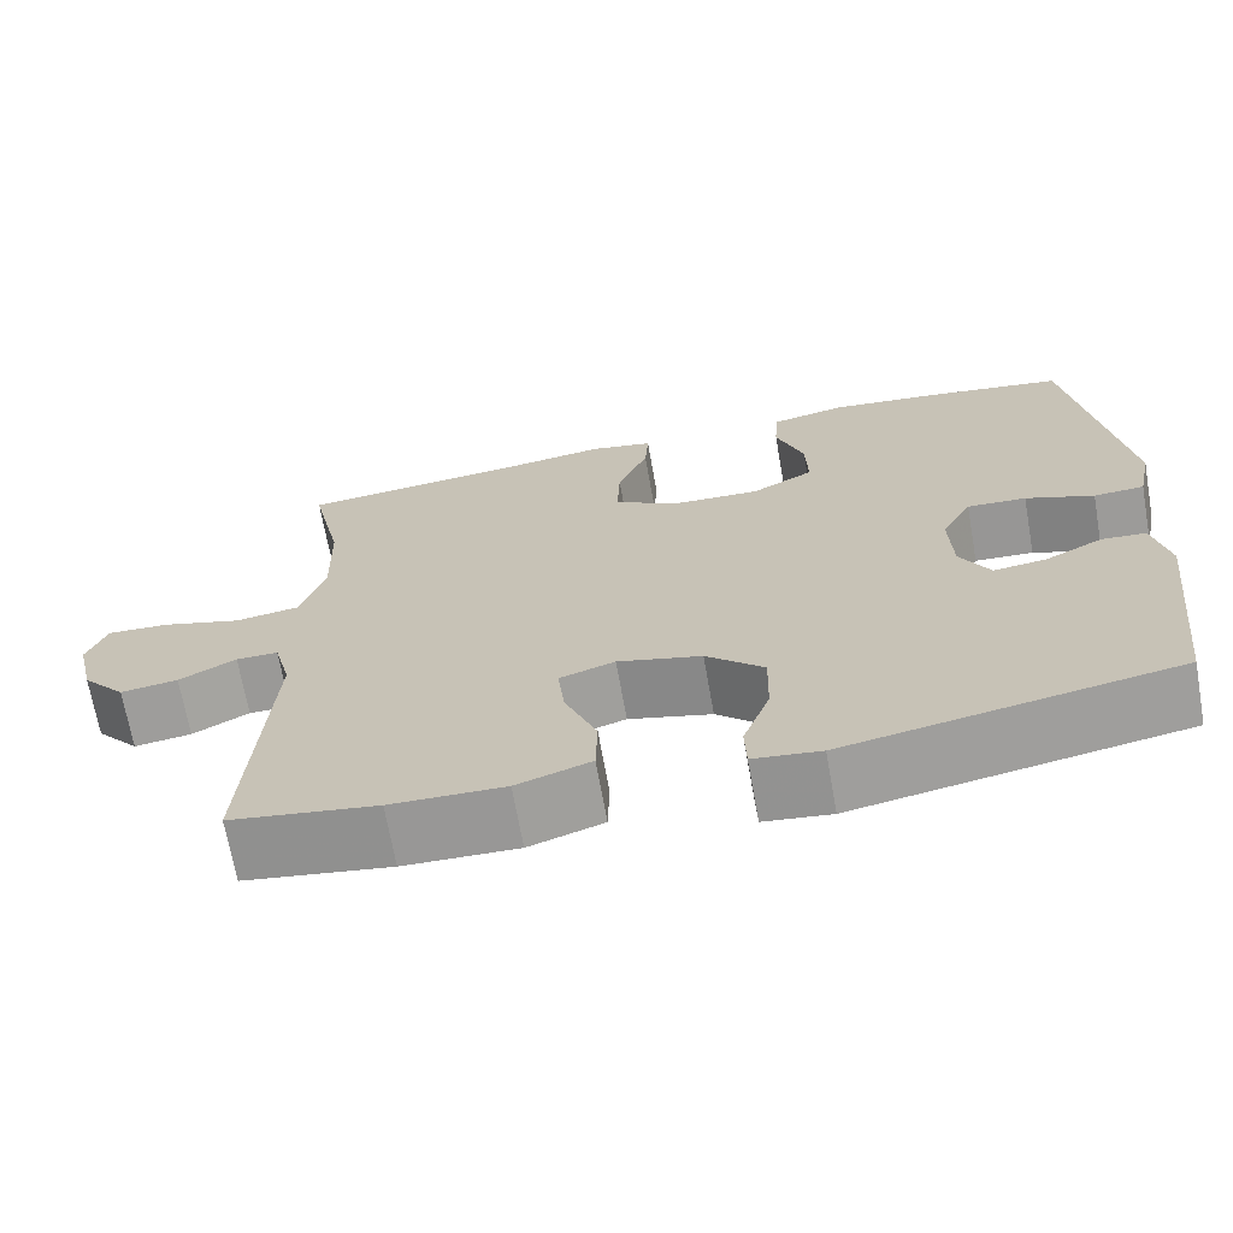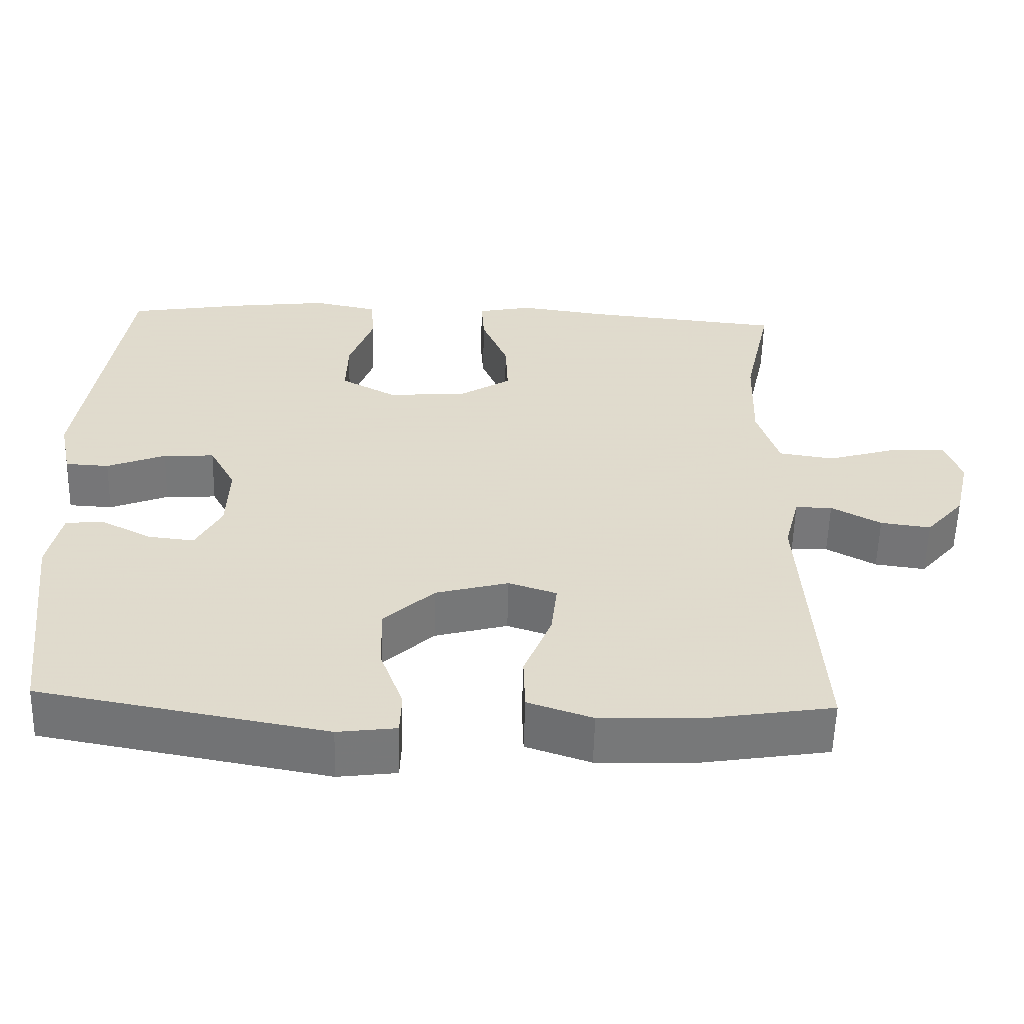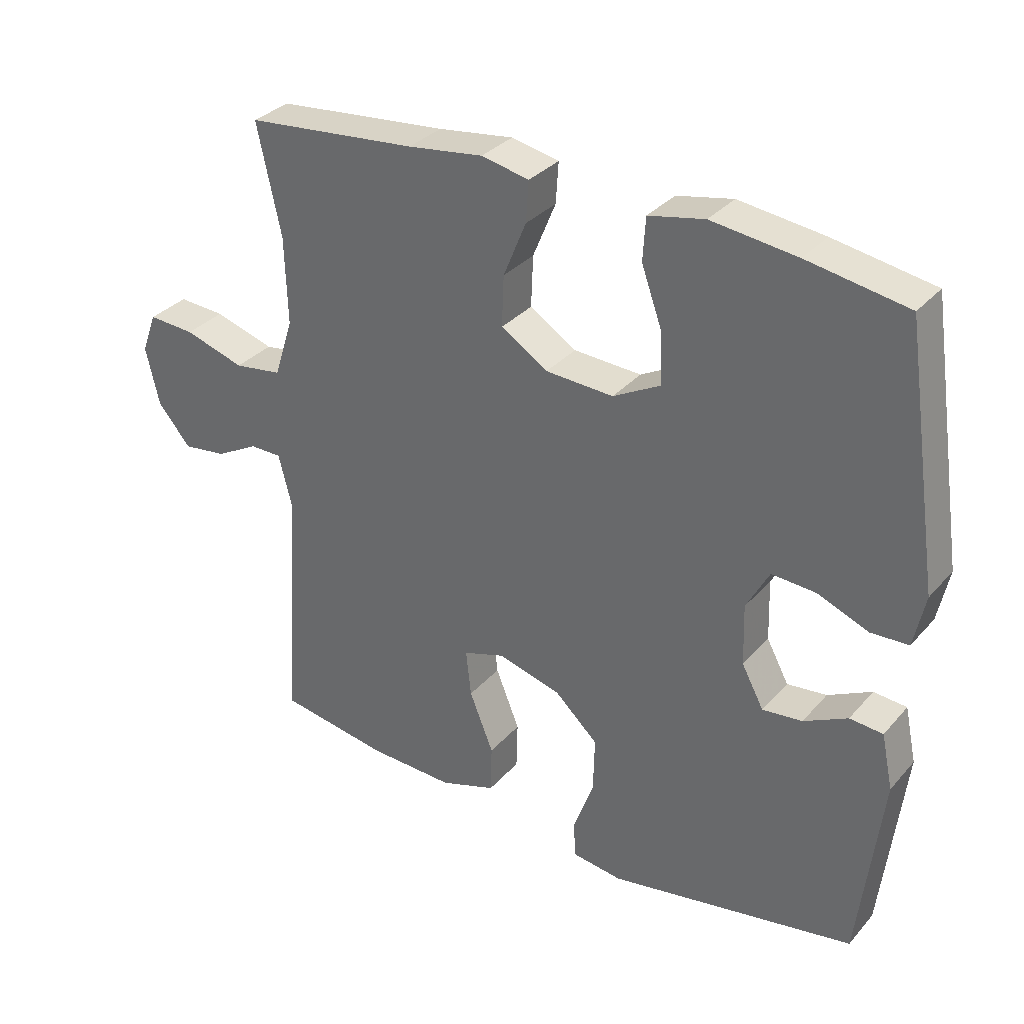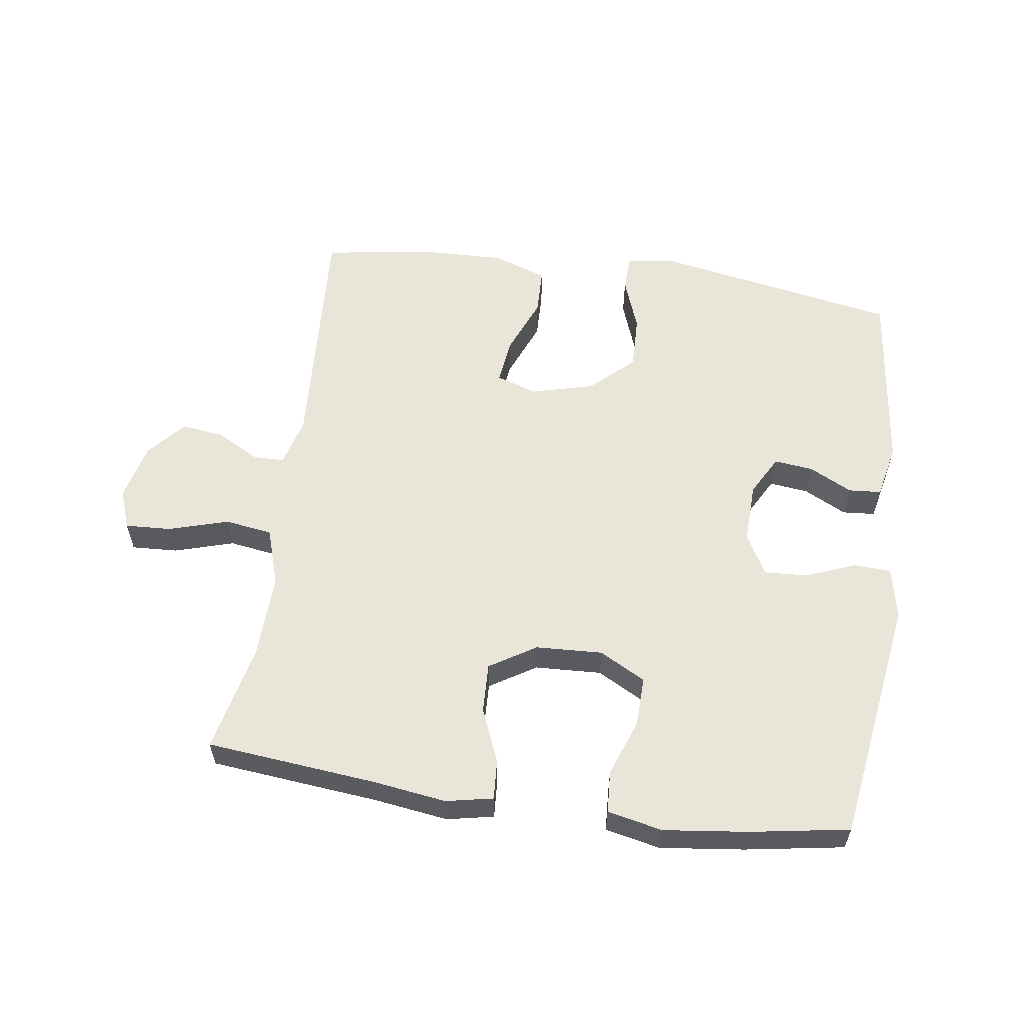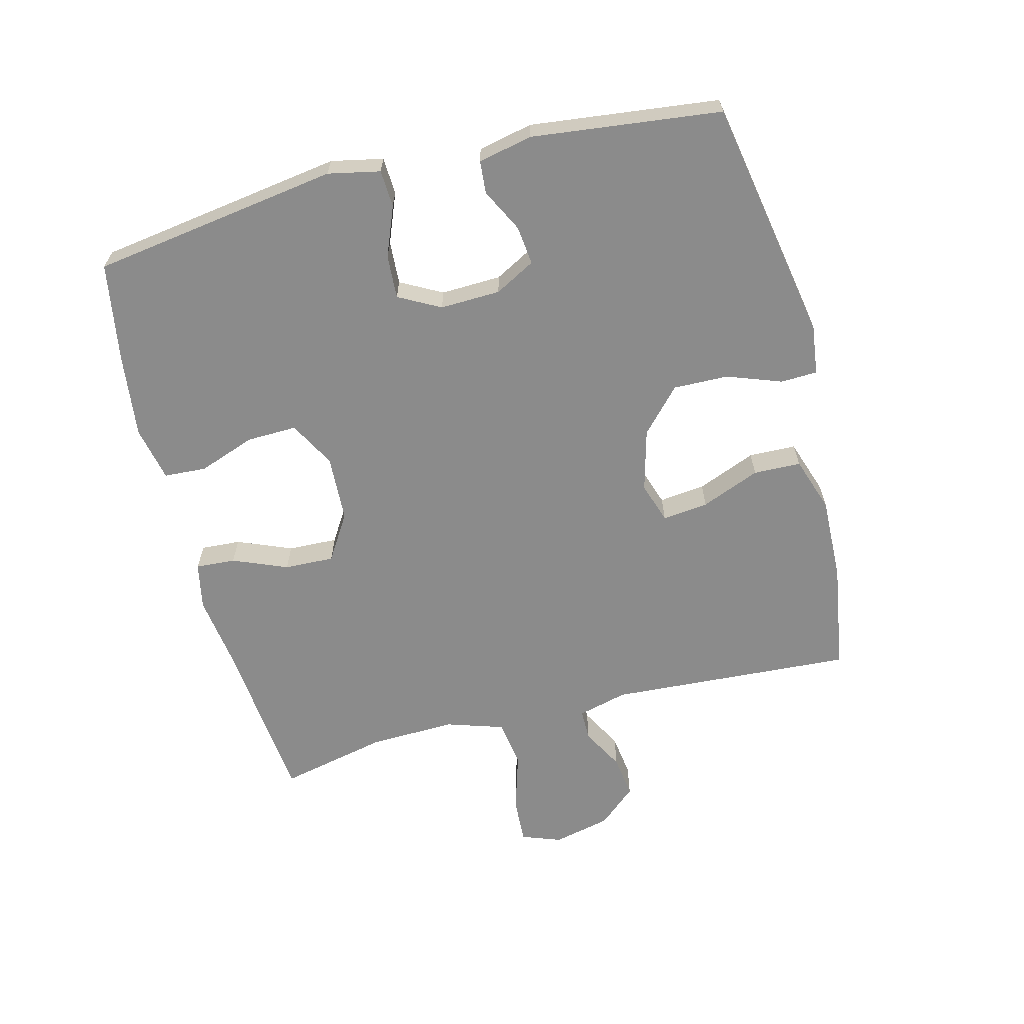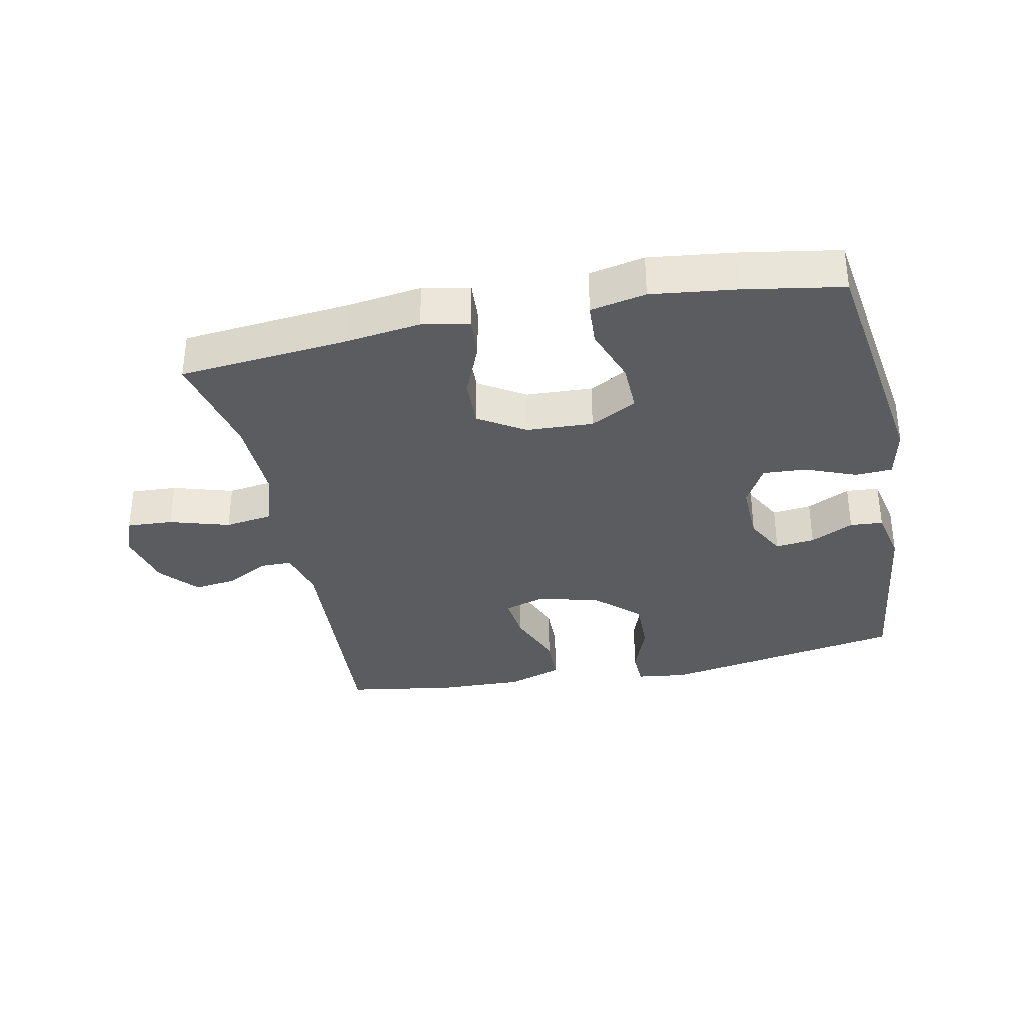
<metadata>
{"format":"obj","ext":"obj","renderer":"f3d","projection":"perspective","resolution":1024,"background":"white","views":[{"elev":-68.9,"azim":10.1,"up":"+Z"},{"elev":-57.2,"azim":178.5,"up":"+Z"},{"elev":32.7,"azim":34.2,"up":"+Z"},{"elev":57.9,"azim":8.2,"up":"+Y"},{"elev":-63.8,"azim":104.4,"up":"+Y"},{"elev":-34.2,"azim":11.6,"up":"+Y"}]}
</metadata>
<code>
v -0.5 0.07 0.5
v -0.236 0.07 0.526
v -0.12 0.07 0.542
v -0.047 0.07 0.527
v -0.051 0.07 0.465
v -0.086 0.07 0.38
v -0.089 0.07 0.302
v -0.017 0.07 0.257
v 0.087 0.07 0.252
v 0.159 0.07 0.291
v 0.157 0.07 0.369
v 0.125 0.07 0.458
v 0.129 0.07 0.524
v 0.215 0.07 0.542
v 0.346 0.07 0.526
v 0.5 0.07 0.5
v 0.557 0.07 0.114
v 0.54 0.07 0.033
v 0.482 0.07 0.03
v 0.404 0.07 0.061
v 0.336 0.07 0.065
v 0.301 0.07 0
v 0.304 0.07 -0.094
v 0.338 0.07 -0.157
v 0.399 0.07 -0.15
v 0.466 0.07 -0.116
v 0.517 0.07 -0.12
v 0.535 0.07 -0.205
v 0.5 0.07 -0.5
v 0.12 0.07 -0.569
v 0.042 0.07 -0.559
v 0.04 0.07 -0.502
v 0.071 0.07 -0.417
v 0.073 0.07 -0.331
v 0.006 0.07 -0.269
v -0.091 0.07 -0.243
v -0.155 0.07 -0.264
v -0.147 0.07 -0.336
v -0.11 0.07 -0.428
v -0.112 0.07 -0.502
v -0.198 0.07 -0.531
v -0.33 0.07 -0.527
v -0.5 0.07 -0.5
v -0.476 0.07 -0.117
v -0.496 0.07 -0.039
v -0.545 0.07 -0.039
v -0.611 0.07 -0.075
v -0.678 0.07 -0.084
v -0.729 0.07 -0.025
v -0.75 0.07 0.065
v -0.727 0.07 0.127
v -0.655 0.07 0.123
v -0.562 0.07 0.095
v -0.488 0.07 0.106
v -0.459 0.07 0.196
v -0.463 0.07 0.331
v -0.5 0 0.5
v -0.236 0 0.526
v -0.12 0 0.542
v -0.047 0 0.527
v -0.051 0 0.465
v -0.086 0 0.38
v -0.089 0 0.302
v -0.017 0 0.257
v 0.087 0 0.252
v 0.159 0 0.291
v 0.157 0 0.369
v 0.125 0 0.458
v 0.129 0 0.524
v 0.215 0 0.542
v 0.346 0 0.526
v 0.5 0 0.5
v 0.557 0 0.114
v 0.54 0 0.033
v 0.482 0 0.03
v 0.404 0 0.061
v 0.336 0 0.065
v 0.301 0 0
v 0.304 0 -0.094
v 0.338 0 -0.157
v 0.399 0 -0.15
v 0.466 0 -0.116
v 0.517 0 -0.12
v 0.535 0 -0.205
v 0.5 0 -0.5
v 0.12 0 -0.569
v 0.042 0 -0.559
v 0.04 0 -0.502
v 0.071 0 -0.417
v 0.073 0 -0.331
v 0.006 0 -0.269
v -0.091 0 -0.243
v -0.155 0 -0.264
v -0.147 0 -0.336
v -0.11 0 -0.428
v -0.112 0 -0.502
v -0.198 0 -0.531
v -0.33 0 -0.527
v -0.5 0 -0.5
v -0.476 0 -0.117
v -0.496 0 -0.039
v -0.545 0 -0.039
v -0.611 0 -0.075
v -0.678 0 -0.084
v -0.729 0 -0.025
v -0.75 0 0.065
v -0.727 0 0.127
v -0.655 0 0.123
v -0.562 0 0.095
v -0.488 0 0.106
v -0.459 0 0.196
v -0.463 0 0.331
f 50 51 52 53
f 50 53 54
f 49 50 54
f 46 47 48 49
f 45 46 49 54
f 44 45 54 55
f 42 43 44
f 41 42 44 55
f 38 39 40 41
f 37 38 41 55
f 30 31 32 33
f 30 33 34
f 29 30 34
f 28 29 34 35
f 25 26 27 28
f 24 25 28 35
f 17 18 19 20
f 17 20 21
f 16 17 21
f 15 16 21 22
f 11 12 13 14
f 10 11 14 15
f 3 4 5 6
f 2 3 6 7
f 56 1 2 7
f 36 37 55 56
f 36 56 7 8
f 23 24 35 36
f 22 23 36 8
f 10 15 22
f 9 10 22
f 8 9 22
f 109 108 107 106
f 110 109 106
f 110 106 105
f 105 104 103 102
f 110 105 102 101
f 111 110 101 100
f 100 99 98
f 111 100 98 97
f 97 96 95 94
f 111 97 94 93
f 89 88 87 86
f 90 89 86
f 90 86 85
f 91 90 85 84
f 84 83 82 81
f 91 84 81 80
f 76 75 74 73
f 77 76 73
f 77 73 72
f 78 77 72 71
f 70 69 68 67
f 71 70 67 66
f 62 61 60 59
f 63 62 59 58
f 63 58 57 112
f 112 111 93 92
f 64 63 112 92
f 92 91 80 79
f 64 92 79 78
f 78 71 66
f 78 66 65
f 78 65 64
f 1 57 58 2
f 2 58 59 3
f 3 59 60 4
f 4 60 61 5
f 5 61 62 6
f 6 62 63 7
f 7 63 64 8
f 8 64 65 9
f 9 65 66 10
f 10 66 67 11
f 11 67 68 12
f 12 68 69 13
f 13 69 70 14
f 14 70 71 15
f 15 71 72 16
f 16 72 73 17
f 17 73 74 18
f 18 74 75 19
f 19 75 76 20
f 20 76 77 21
f 21 77 78 22
f 22 78 79 23
f 23 79 80 24
f 24 80 81 25
f 25 81 82 26
f 26 82 83 27
f 27 83 84 28
f 28 84 85 29
f 29 85 86 30
f 30 86 87 31
f 31 87 88 32
f 32 88 89 33
f 33 89 90 34
f 34 90 91 35
f 35 91 92 36
f 36 92 93 37
f 37 93 94 38
f 38 94 95 39
f 39 95 96 40
f 40 96 97 41
f 41 97 98 42
f 42 98 99 43
f 43 99 100 44
f 44 100 101 45
f 45 101 102 46
f 46 102 103 47
f 47 103 104 48
f 48 104 105 49
f 49 105 106 50
f 50 106 107 51
f 51 107 108 52
f 52 108 109 53
f 53 109 110 54
f 54 110 111 55
f 55 111 112 56
f 56 112 57 1

</code>
